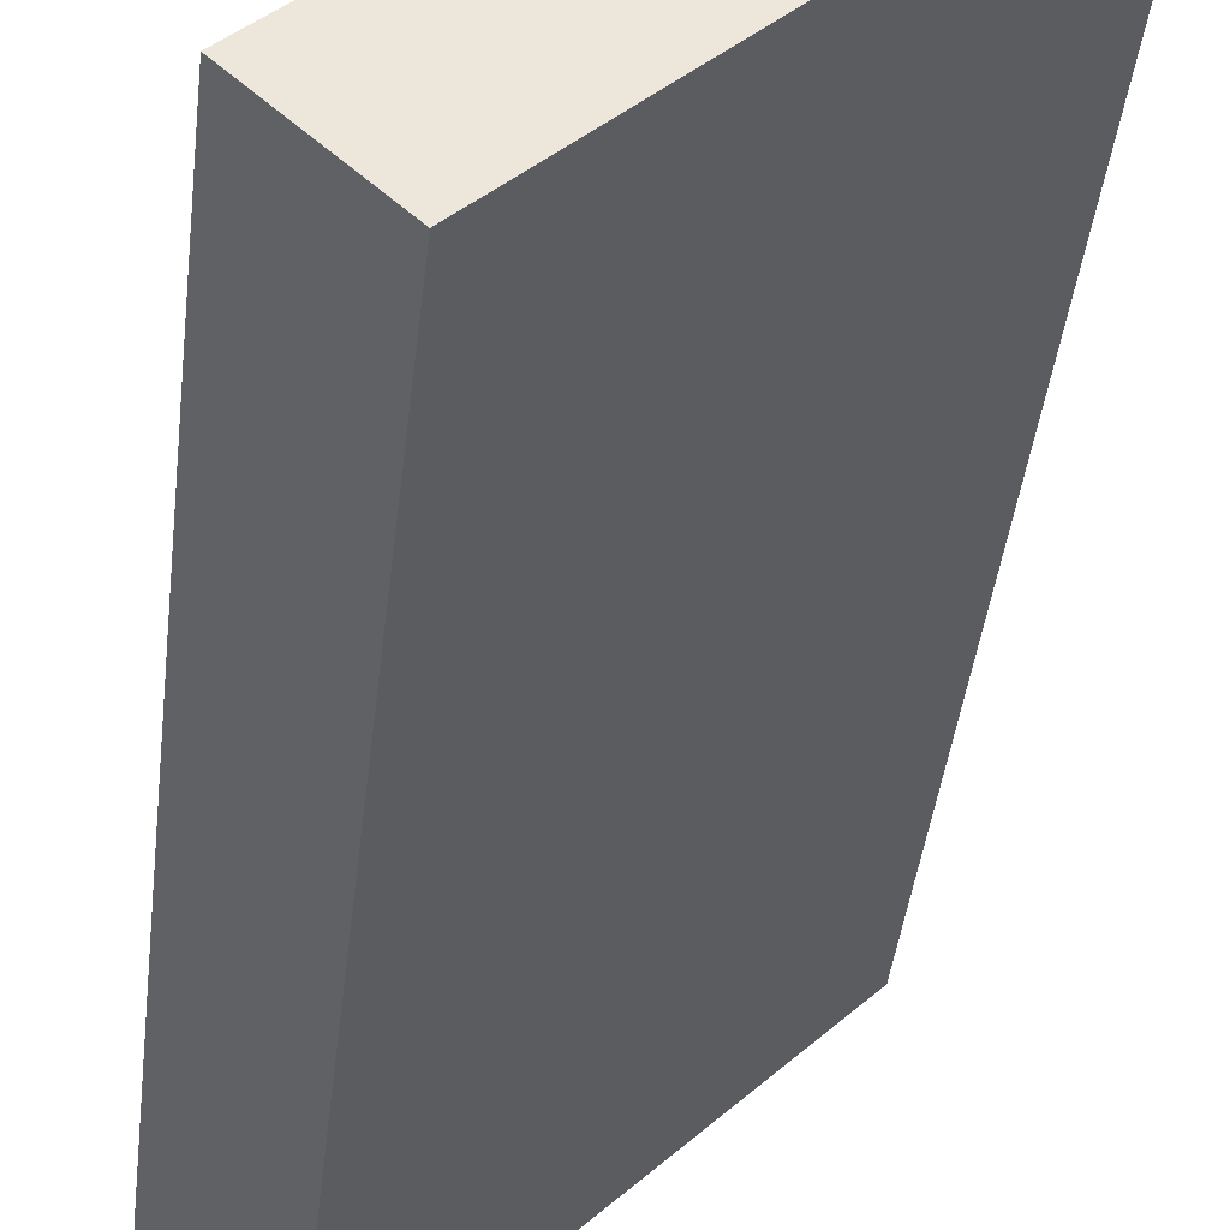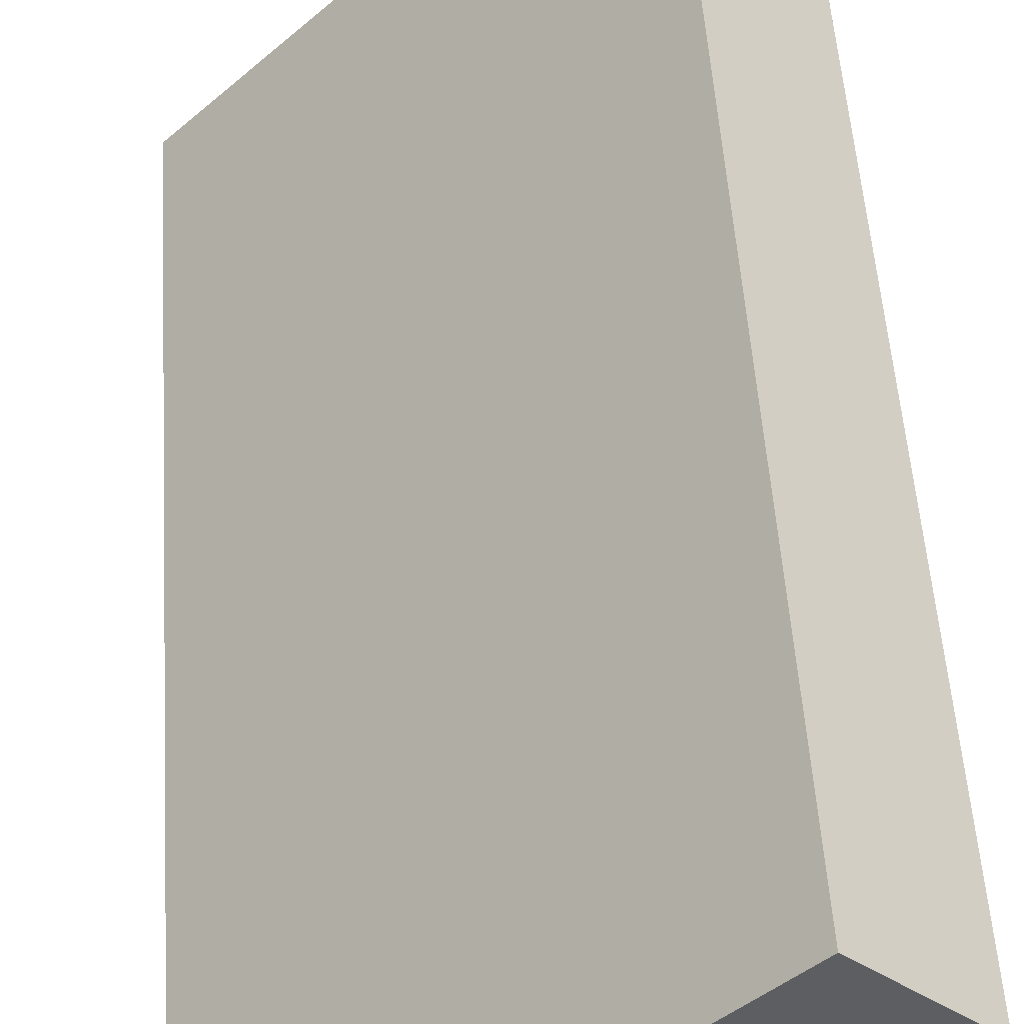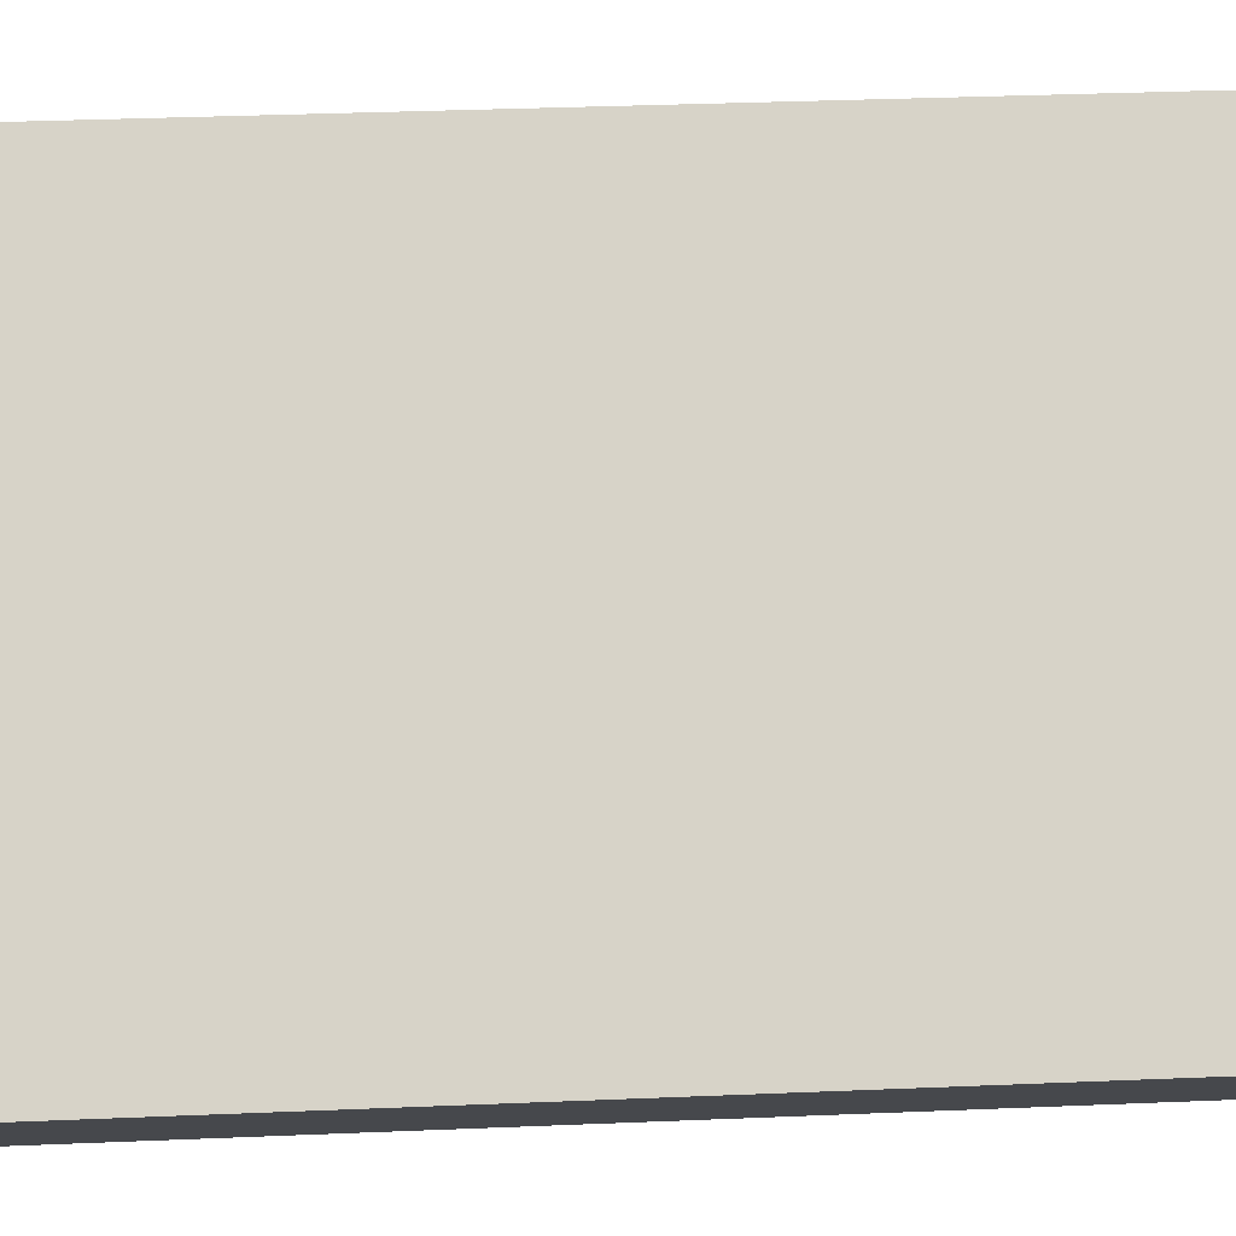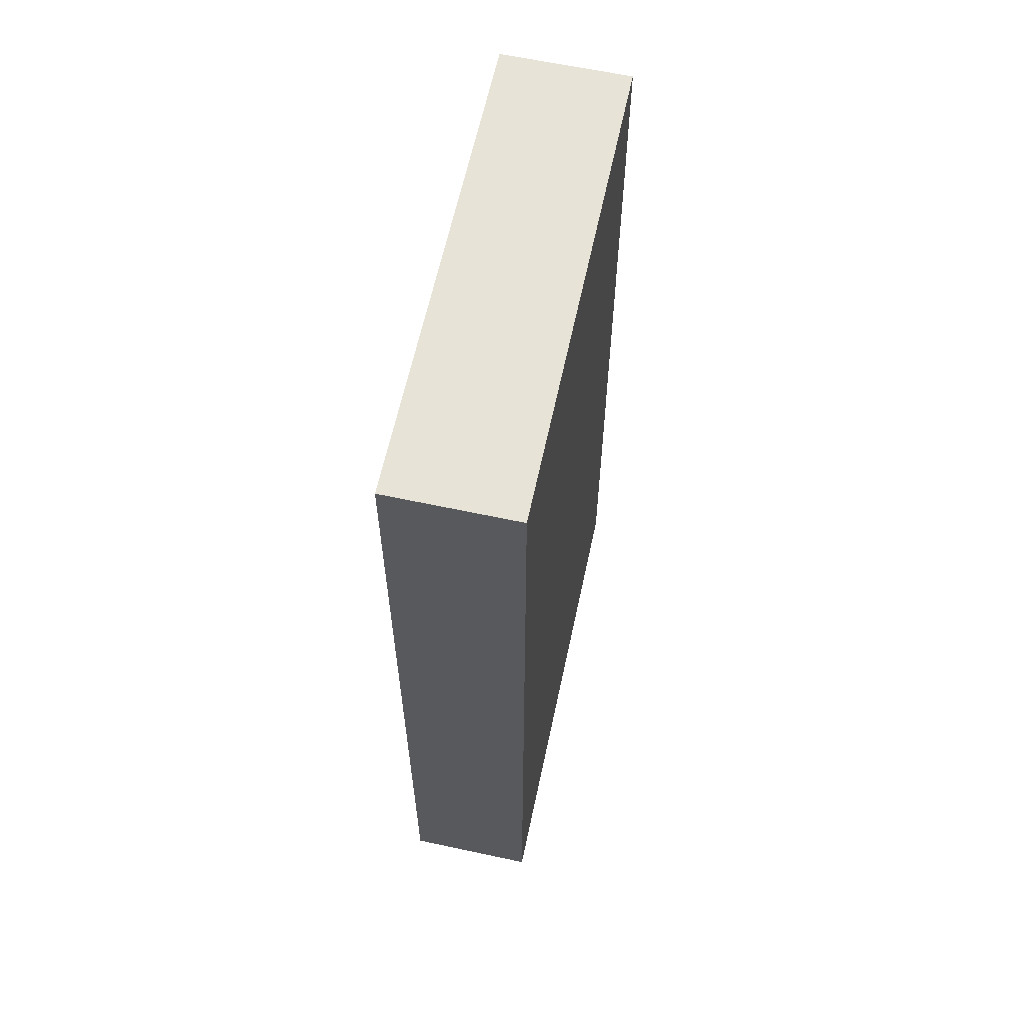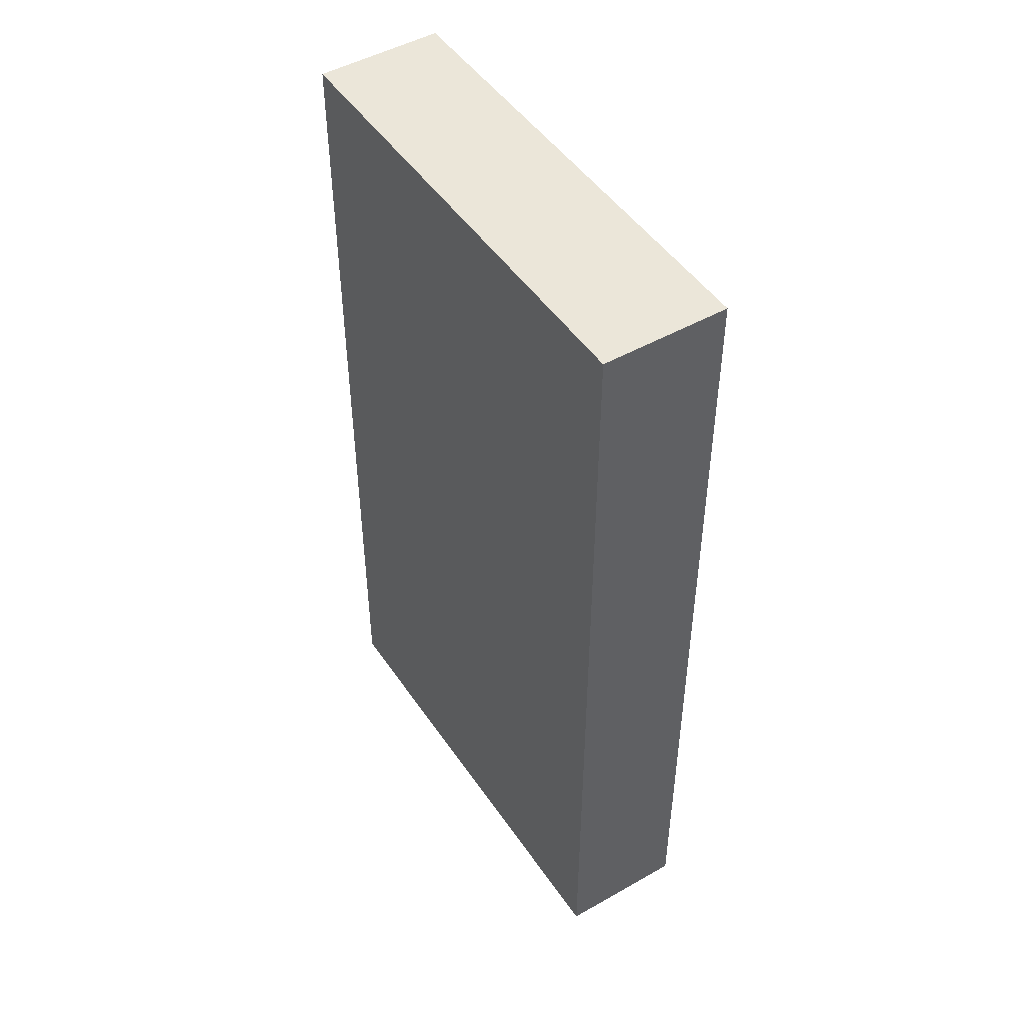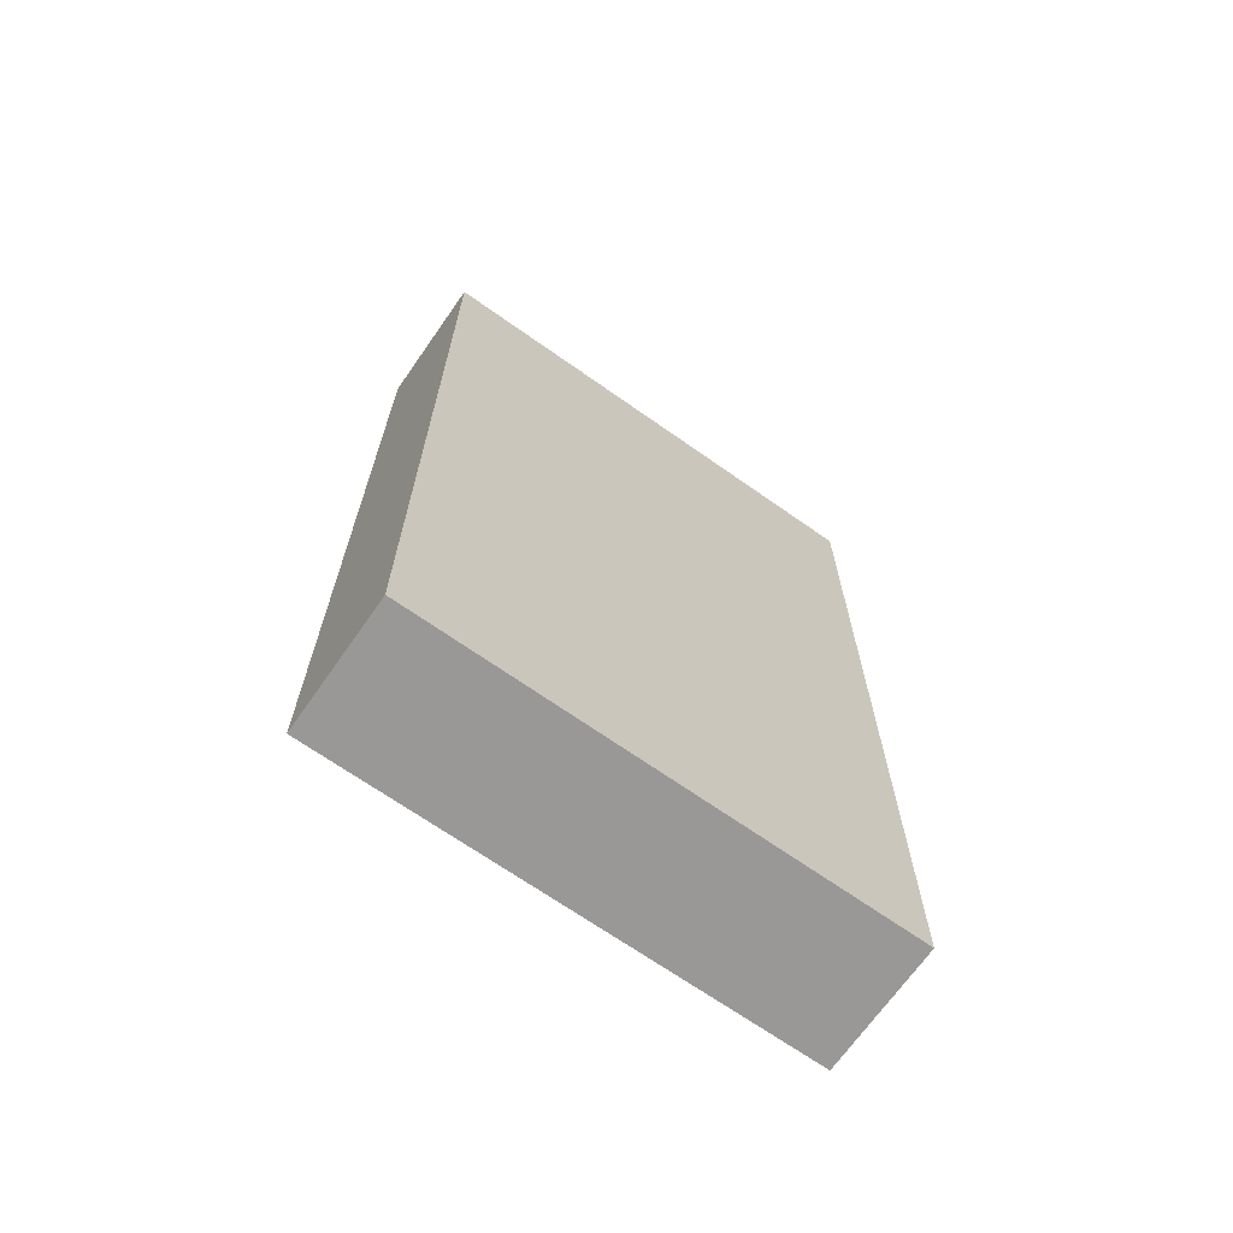
<metadata>
{"format":"obj","ext":"obj","renderer":"f3d","projection":"perspective","resolution":1024,"background":"white","views":[{"elev":-41.9,"azim":-6.6,"up":"+Z"},{"elev":50.9,"azim":-3.7,"up":"+Z"},{"elev":32.5,"azim":-93.4,"up":"+Z"},{"elev":62.0,"azim":-123.5,"up":"+Y"},{"elev":48.2,"azim":-168.3,"up":"+Y"},{"elev":-68.7,"azim":-80.8,"up":"+Y"}]}
</metadata>
<code>
v  0.706 6.88 -0.685
v  2.584 6.88 2.636
v  3.285 6.88 1.955
v  0 6.88 4.213e-16
v  3.285 -1.197e-16 1.955
v  0.706 4.194e-17 -0.685
v  0 0 0
v  2.584 -1.614e-16 2.636
g defaultobject
f 1 2 3
f 2 1 4
f 5 1 3
f 1 5 6
f 6 4 1
f 4 6 7
f 7 2 4
f 2 7 8
f 8 3 2
f 3 8 5
f 8 6 5
f 6 8 7

</code>
